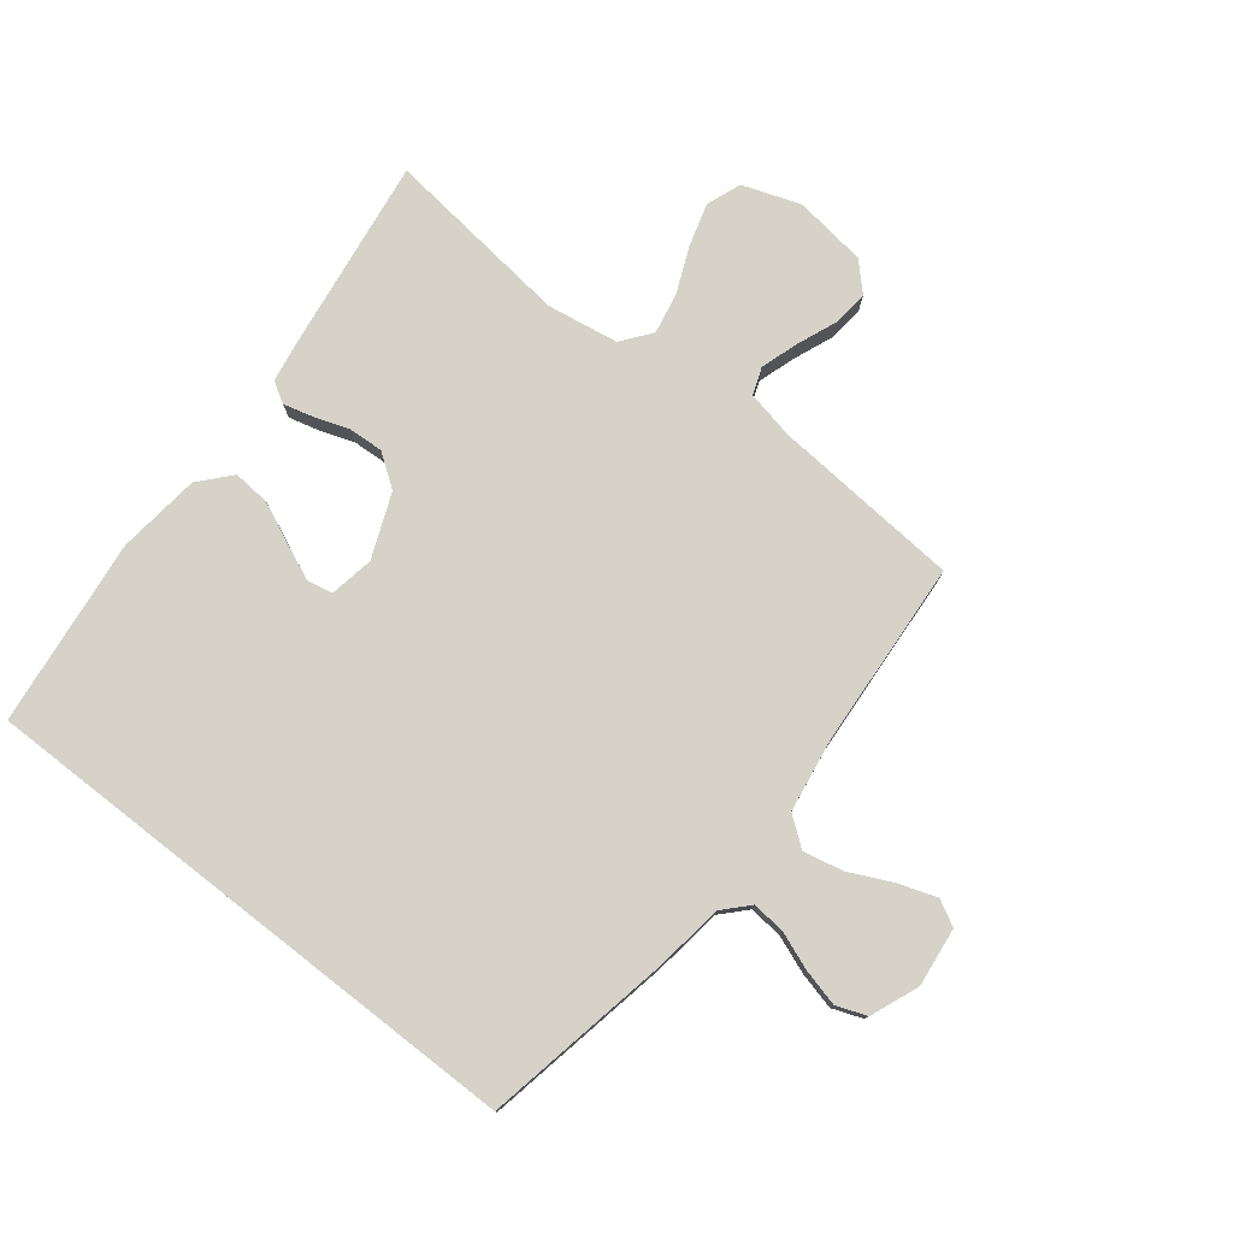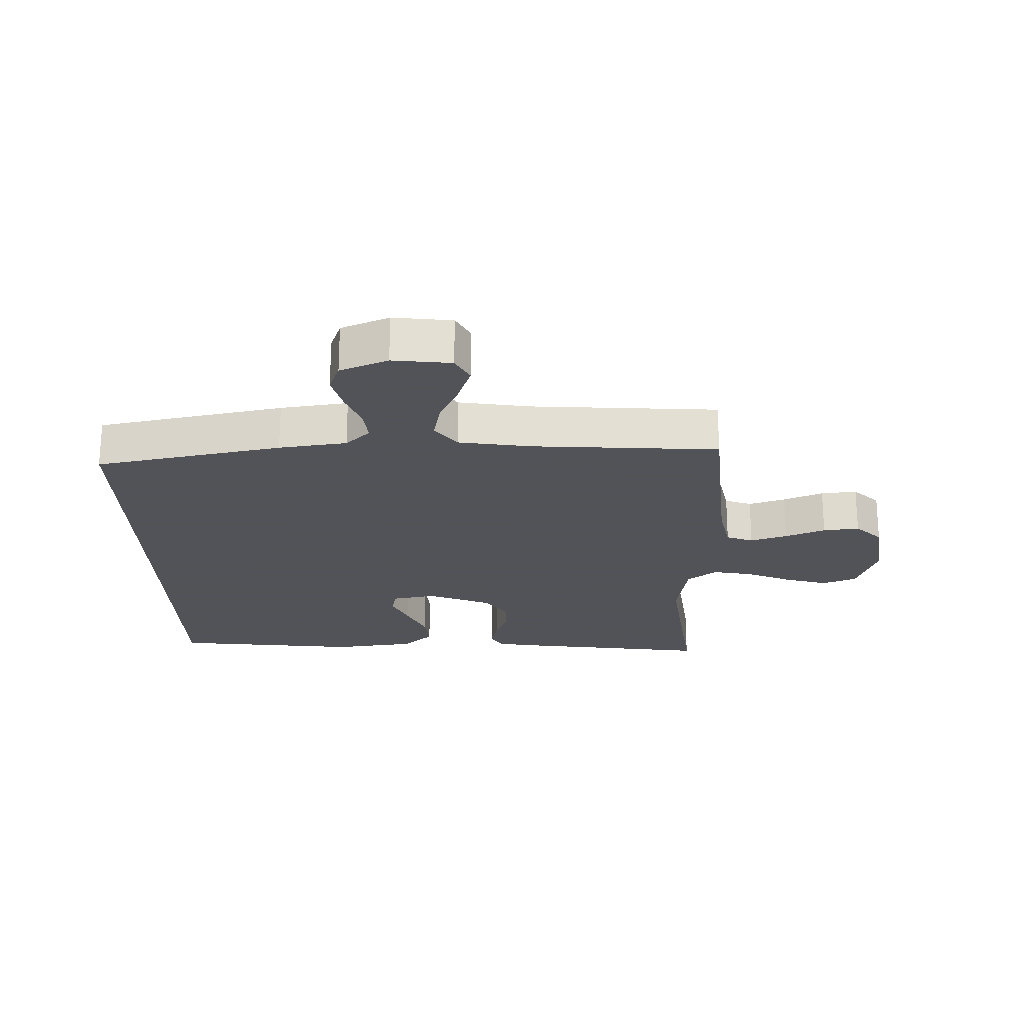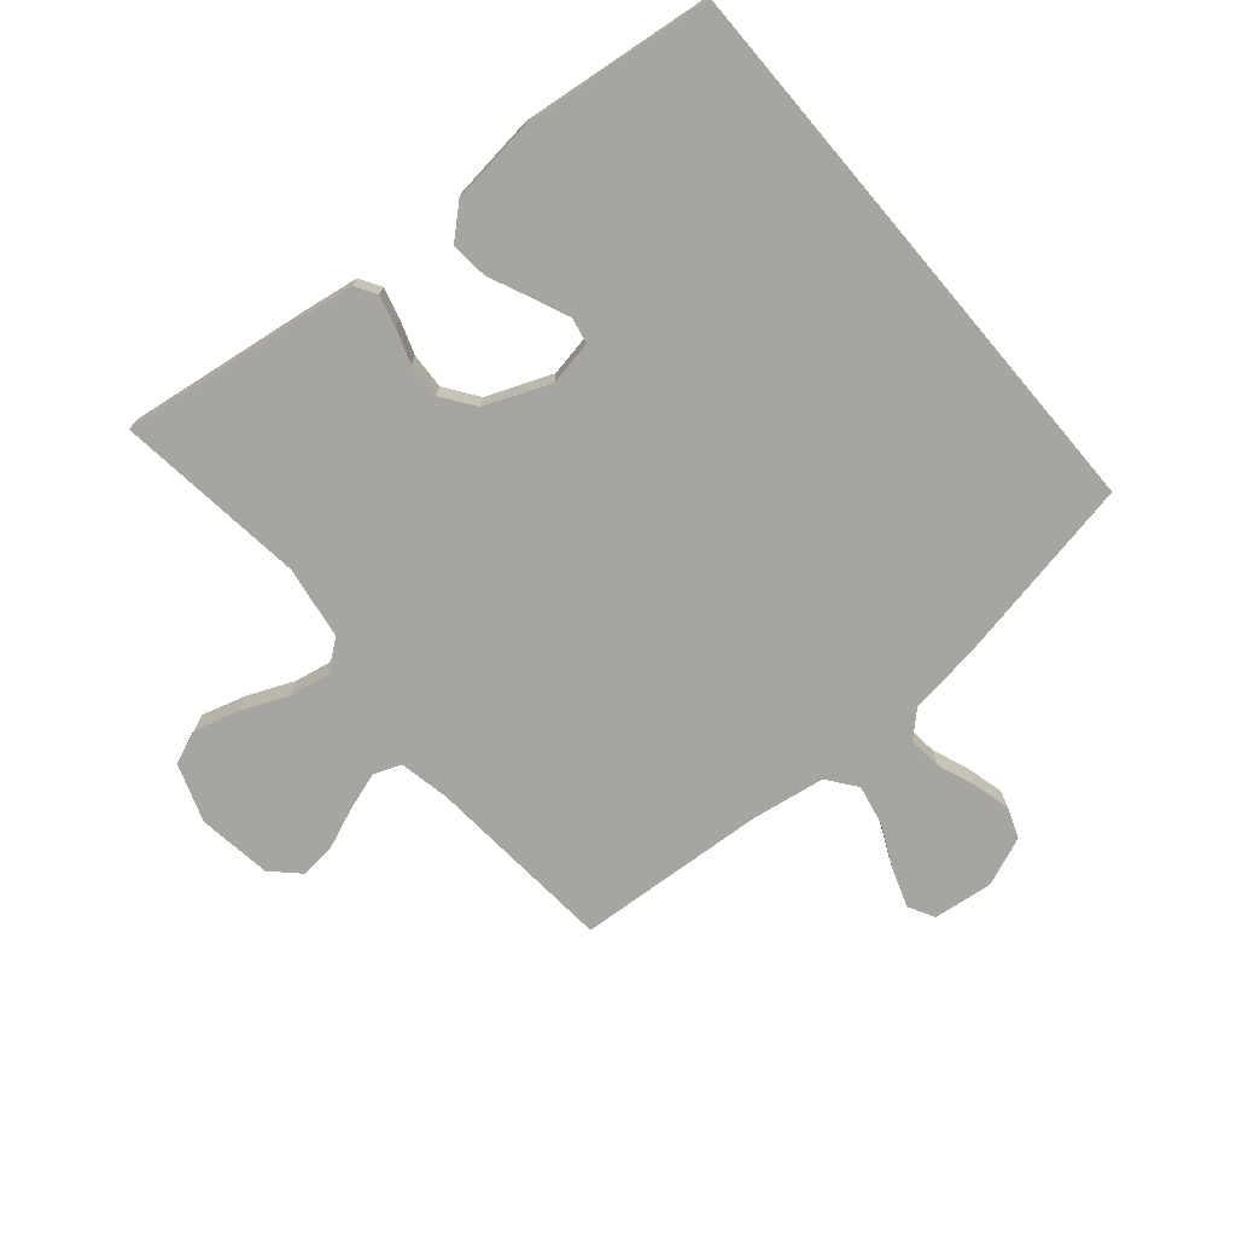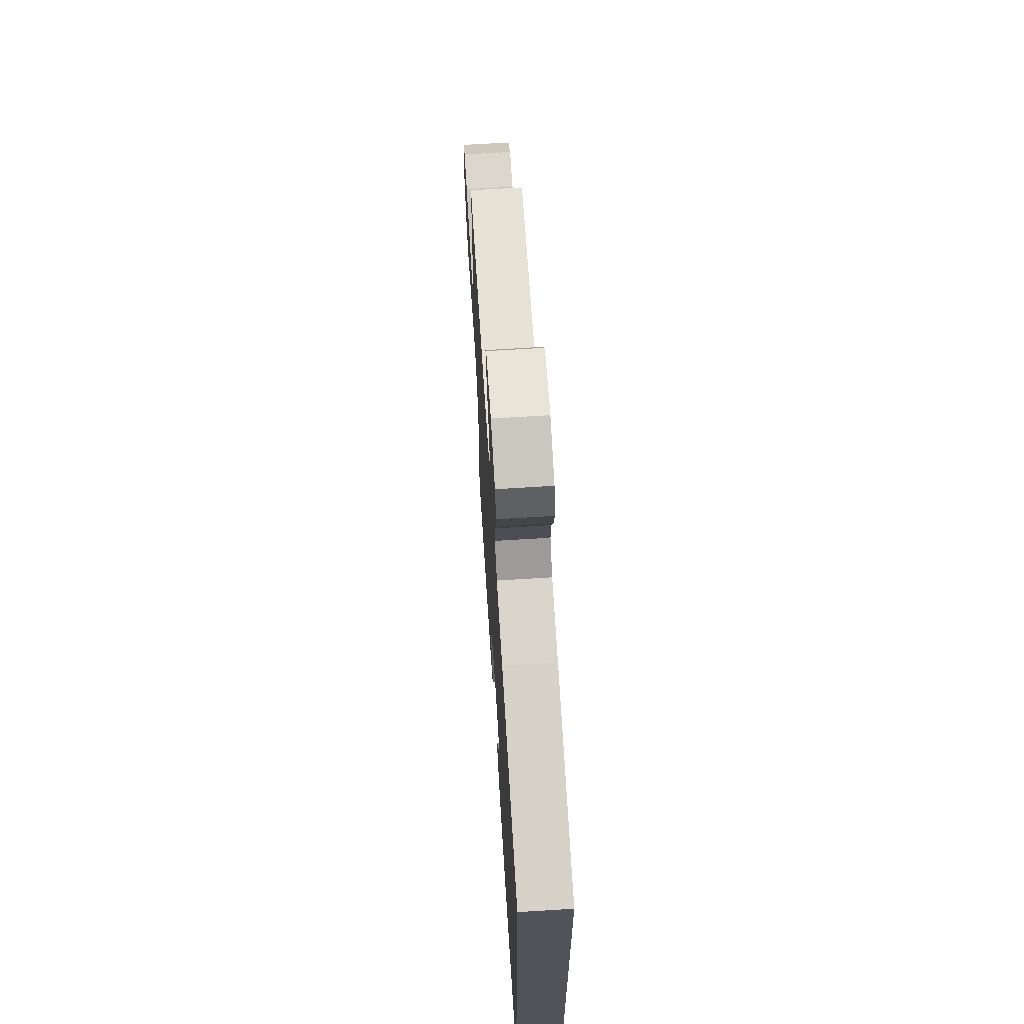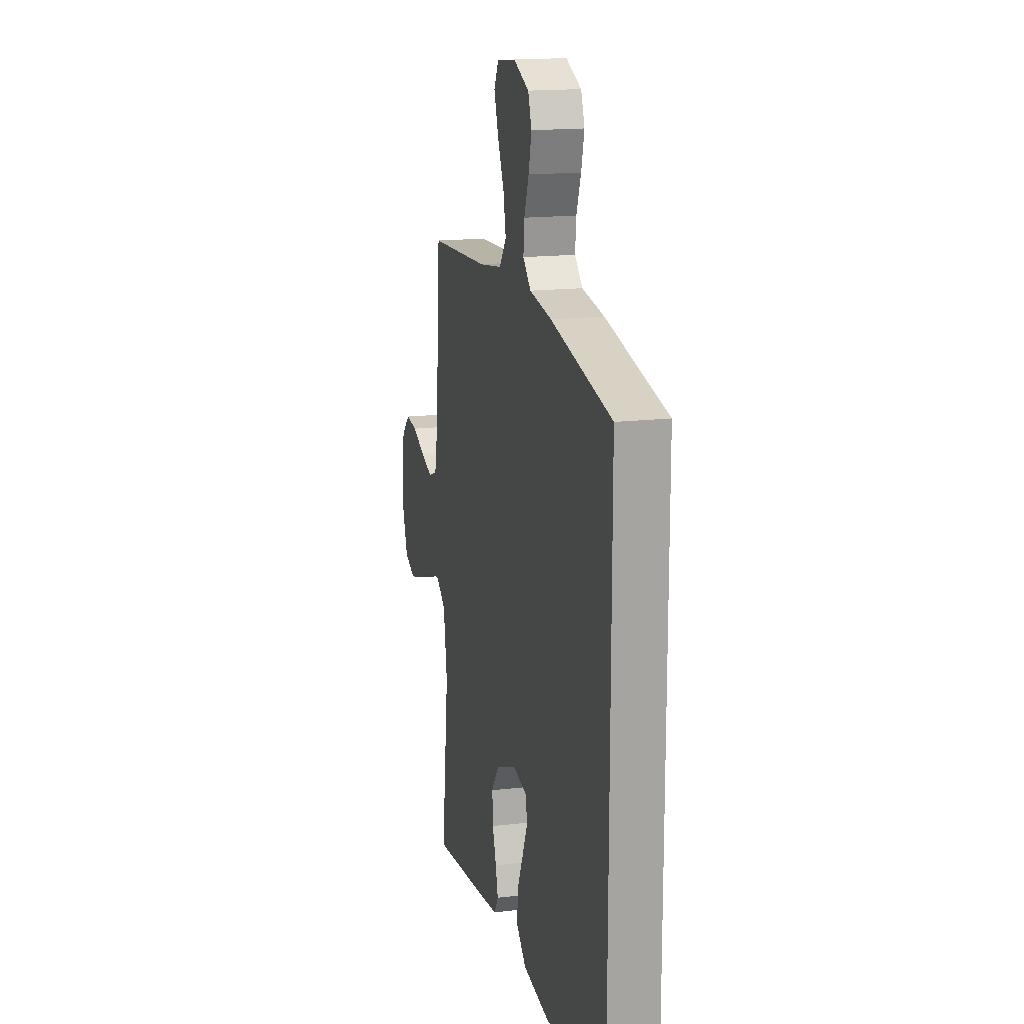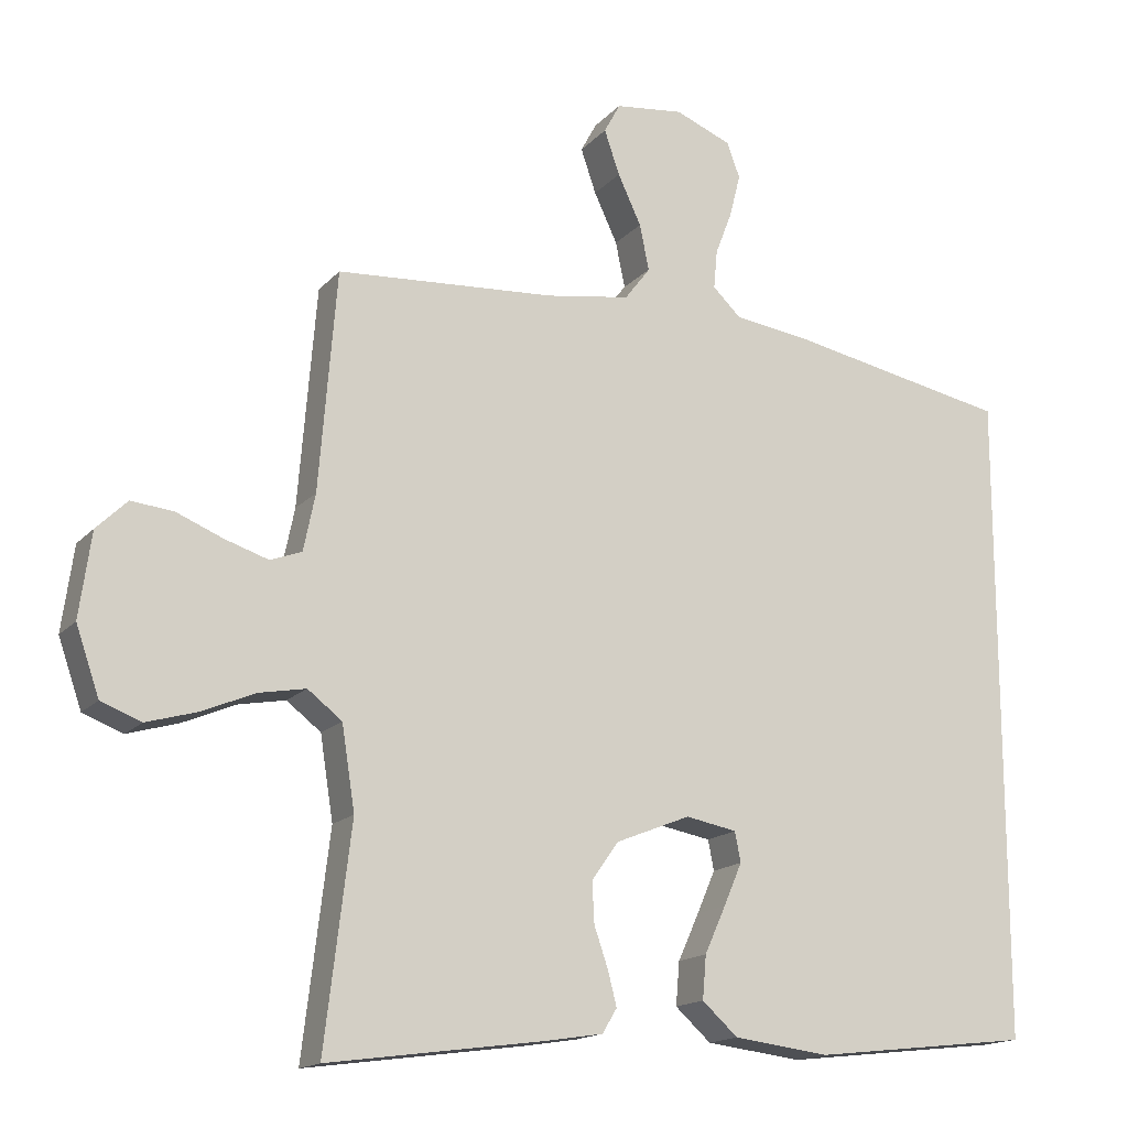
<metadata>
{"format":"obj","ext":"obj","renderer":"f3d","projection":"perspective","resolution":1024,"background":"white","views":[{"elev":78.0,"azim":-52.0,"up":"+Y"},{"elev":-22.5,"azim":1.5,"up":"+Y"},{"elev":-73.6,"azim":-139.7,"up":"+Y"},{"elev":67.0,"azim":-93.6,"up":"+Z"},{"elev":16.6,"azim":-103.3,"up":"+Z"},{"elev":-15.9,"azim":153.2,"up":"+Z"}]}
</metadata>
<code>
v -0.5 0.07 -0.424
v -0.5 0.07 0.467
v -0.2 0.07 0.525
v -0.091 0.07 0.54
v -0.052 0.07 0.577
v -0.057 0.07 0.63
v -0.08 0.07 0.69
v -0.095 0.07 0.749
v -0.077 0.07 0.797
v 0 0.07 0.828
v 0.094 0.07 0.817
v 0.116 0.07 0.776
v 0.095 0.07 0.715
v 0.063 0.07 0.647
v 0.05 0.07 0.584
v 0.085 0.07 0.538
v 0.2 0.07 0.52
v 0.5 0.07 0.5
v 0.524 0.07 0.2
v 0.54 0.07 0.122
v 0.583 0.07 0.106
v 0.642 0.07 0.125
v 0.706 0.07 0.151
v 0.764 0.07 0.157
v 0.806 0.07 0.116
v 0.822 0.07 0
v 0.79 0.07 -0.092
v 0.735 0.07 -0.113
v 0.666 0.07 -0.093
v 0.593 0.07 -0.062
v 0.529 0.07 -0.05
v 0.482 0.07 -0.086
v 0.464 0.07 -0.2
v 0.5 0.07 -0.5
v 0.2 0.07 -0.459
v 0.125 0.07 -0.447
v 0.105 0.07 -0.414
v 0.117 0.07 -0.367
v 0.136 0.07 -0.312
v 0.139 0.07 -0.256
v 0.102 0.07 -0.204
v 0 0.07 -0.163
v -0.07 0.07 -0.176
v -0.078 0.07 -0.217
v -0.053 0.07 -0.275
v -0.024 0.07 -0.339
v -0.019 0.07 -0.398
v -0.068 0.07 -0.442
v -0.2 0.07 -0.458
v -0.5 0 -0.424
v -0.5 0 0.467
v -0.2 0 0.525
v -0.091 0 0.54
v -0.052 0 0.577
v -0.057 0 0.63
v -0.08 0 0.69
v -0.095 0 0.749
v -0.077 0 0.797
v 0 0 0.828
v 0.094 0 0.817
v 0.116 0 0.776
v 0.095 0 0.715
v 0.063 0 0.647
v 0.05 0 0.584
v 0.085 0 0.538
v 0.2 0 0.52
v 0.5 0 0.5
v 0.524 0 0.2
v 0.54 0 0.122
v 0.583 0 0.106
v 0.642 0 0.125
v 0.706 0 0.151
v 0.764 0 0.157
v 0.806 0 0.116
v 0.822 0 0
v 0.79 0 -0.092
v 0.735 0 -0.113
v 0.666 0 -0.093
v 0.593 0 -0.062
v 0.529 0 -0.05
v 0.482 0 -0.086
v 0.464 0 -0.2
v 0.5 0 -0.5
v 0.2 0 -0.459
v 0.125 0 -0.447
v 0.105 0 -0.414
v 0.117 0 -0.367
v 0.136 0 -0.312
v 0.139 0 -0.256
v 0.102 0 -0.204
v 0 0 -0.163
v -0.07 0 -0.176
v -0.078 0 -0.217
v -0.053 0 -0.275
v -0.024 0 -0.339
v -0.019 0 -0.398
v -0.068 0 -0.442
v -0.2 0 -0.458
f 45 46 47 48
f 44 45 48 49
f 43 44 49 1
f 36 37 38 39
f 34 35 36 39
f 33 34 39 40
f 32 33 40 41
f 27 28 29 30
f 27 30 31
f 26 27 31
f 25 26 31
f 22 23 24 25
f 21 22 25 31
f 20 21 31 32
f 17 18 19
f 16 17 19 20
f 11 12 13 14
f 11 14 15
f 10 11 15
f 9 10 15
f 6 7 8 9
f 6 9 15
f 5 6 15 16
f 1 2 3 4
f 43 1 4 5
f 42 43 5 16
f 32 41 42
f 16 20 32 42
f 97 96 95 94
f 98 97 94 93
f 50 98 93 92
f 88 87 86 85
f 88 85 84 83
f 89 88 83 82
f 90 89 82 81
f 79 78 77 76
f 80 79 76
f 80 76 75
f 80 75 74
f 74 73 72 71
f 80 74 71 70
f 81 80 70 69
f 68 67 66
f 69 68 66 65
f 63 62 61 60
f 64 63 60
f 64 60 59
f 64 59 58
f 58 57 56 55
f 64 58 55
f 65 64 55 54
f 53 52 51 50
f 54 53 50 92
f 65 54 92 91
f 91 90 81
f 91 81 69 65
f 1 50 51 2
f 2 51 52 3
f 3 52 53 4
f 4 53 54 5
f 5 54 55 6
f 6 55 56 7
f 7 56 57 8
f 8 57 58 9
f 9 58 59 10
f 10 59 60 11
f 11 60 61 12
f 12 61 62 13
f 13 62 63 14
f 14 63 64 15
f 15 64 65 16
f 16 65 66 17
f 17 66 67 18
f 18 67 68 19
f 19 68 69 20
f 20 69 70 21
f 21 70 71 22
f 22 71 72 23
f 23 72 73 24
f 24 73 74 25
f 25 74 75 26
f 26 75 76 27
f 27 76 77 28
f 28 77 78 29
f 29 78 79 30
f 30 79 80 31
f 31 80 81 32
f 32 81 82 33
f 33 82 83 34
f 34 83 84 35
f 35 84 85 36
f 36 85 86 37
f 37 86 87 38
f 38 87 88 39
f 39 88 89 40
f 40 89 90 41
f 41 90 91 42
f 42 91 92 43
f 43 92 93 44
f 44 93 94 45
f 45 94 95 46
f 46 95 96 47
f 47 96 97 48
f 48 97 98 49
f 49 98 50 1

</code>
